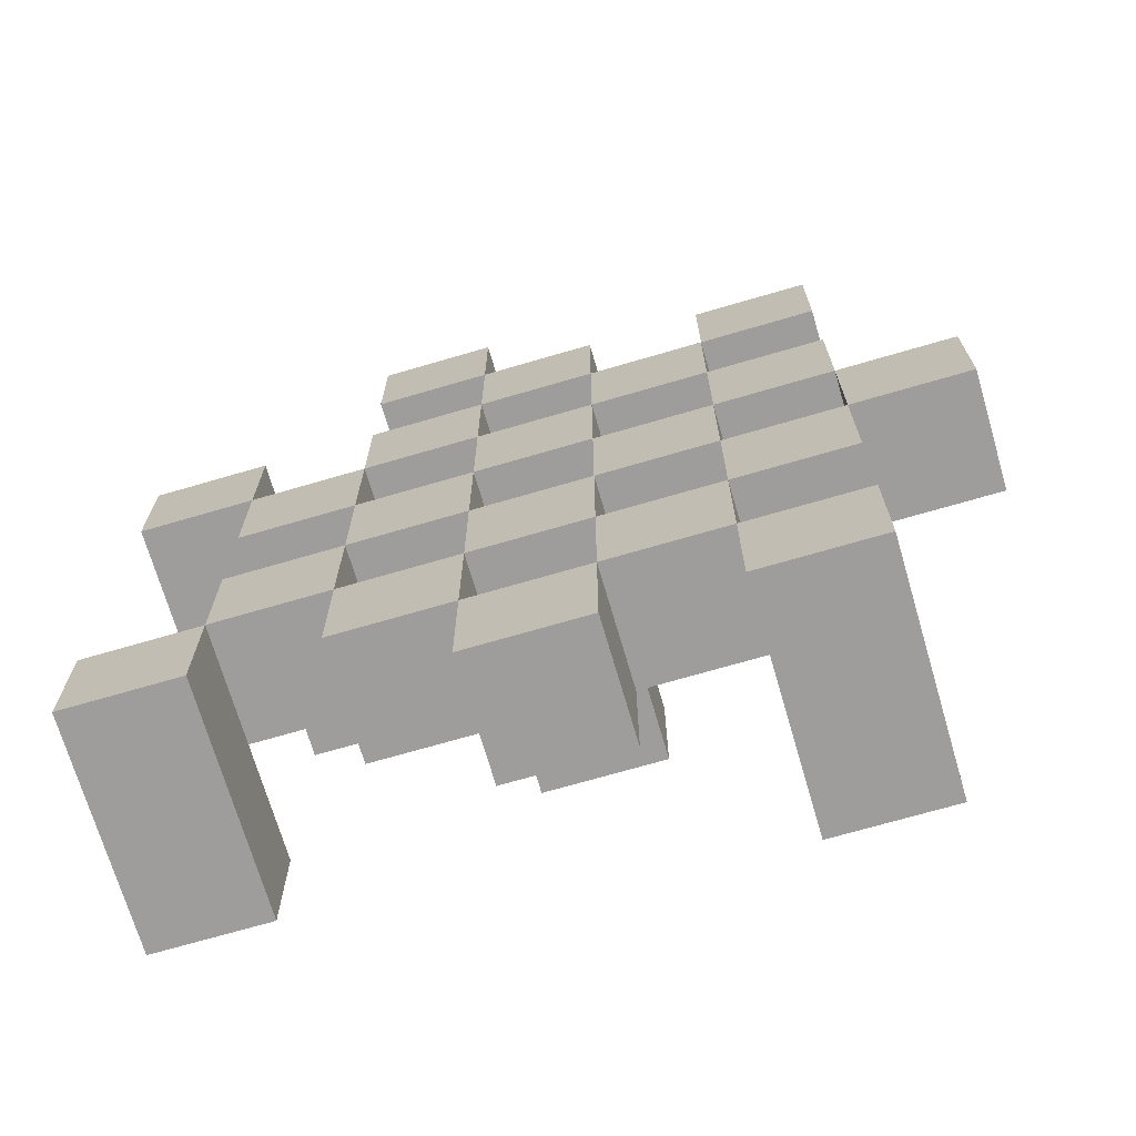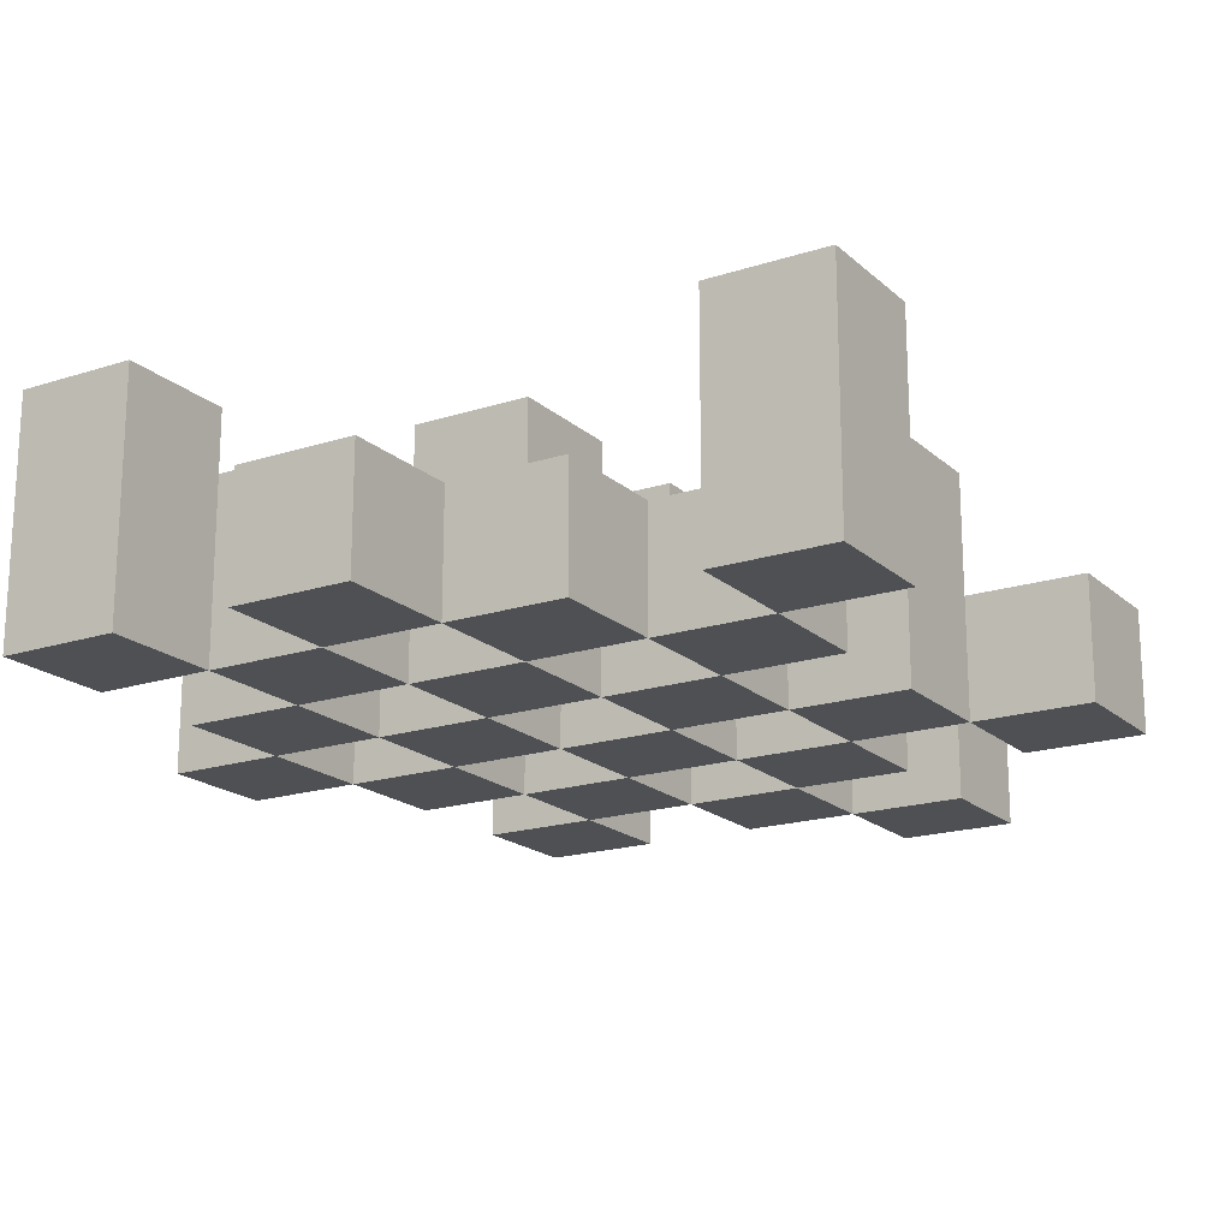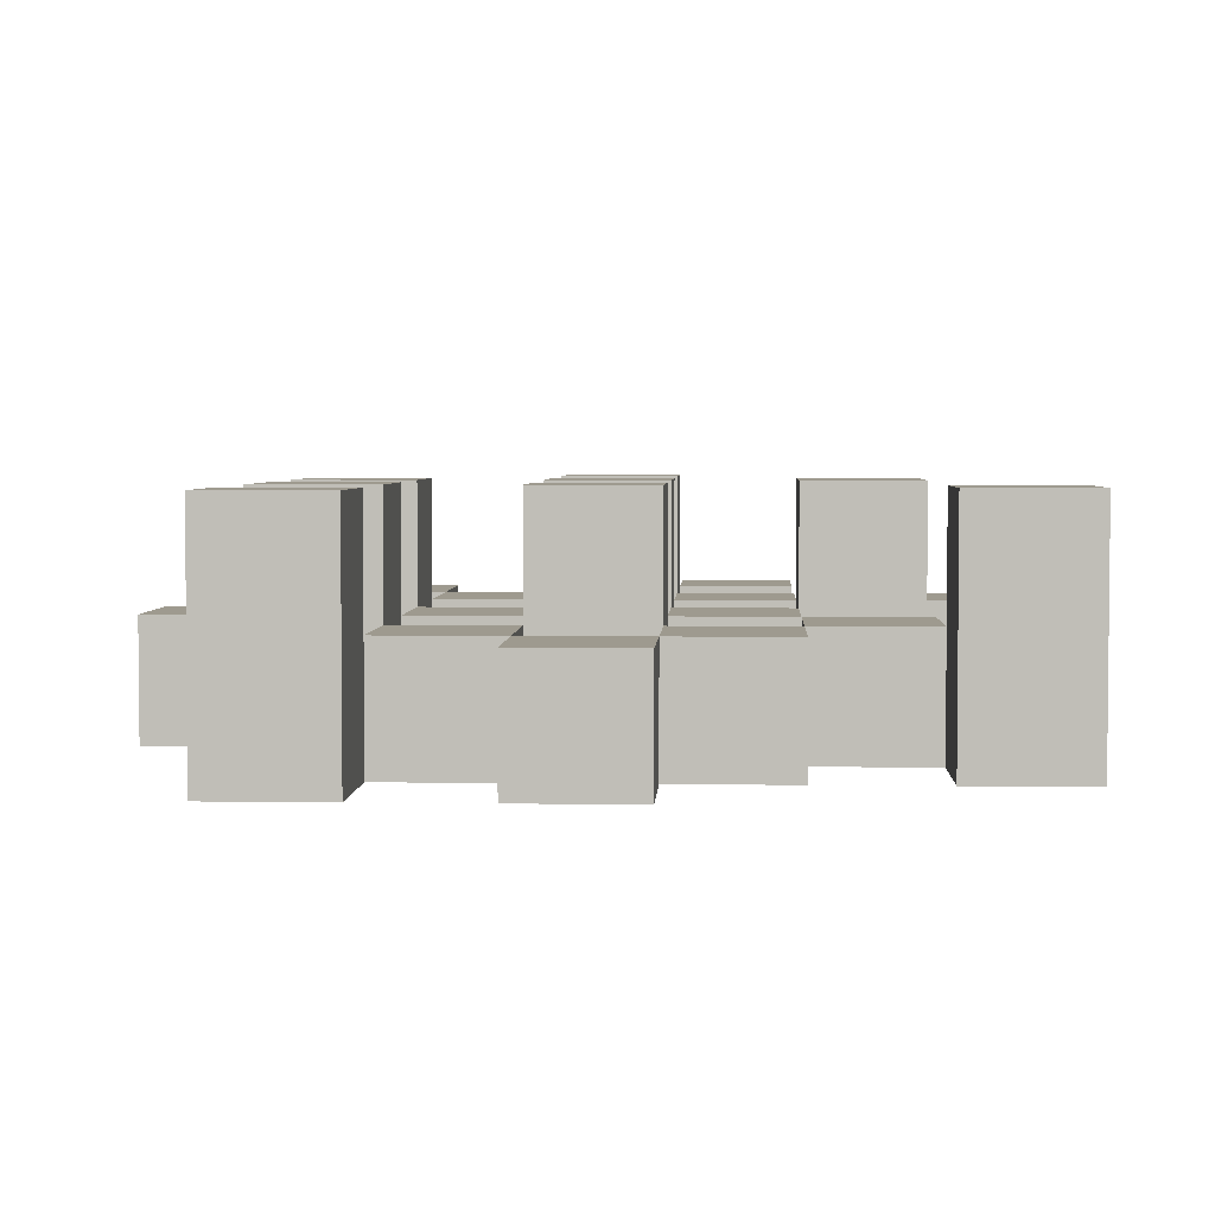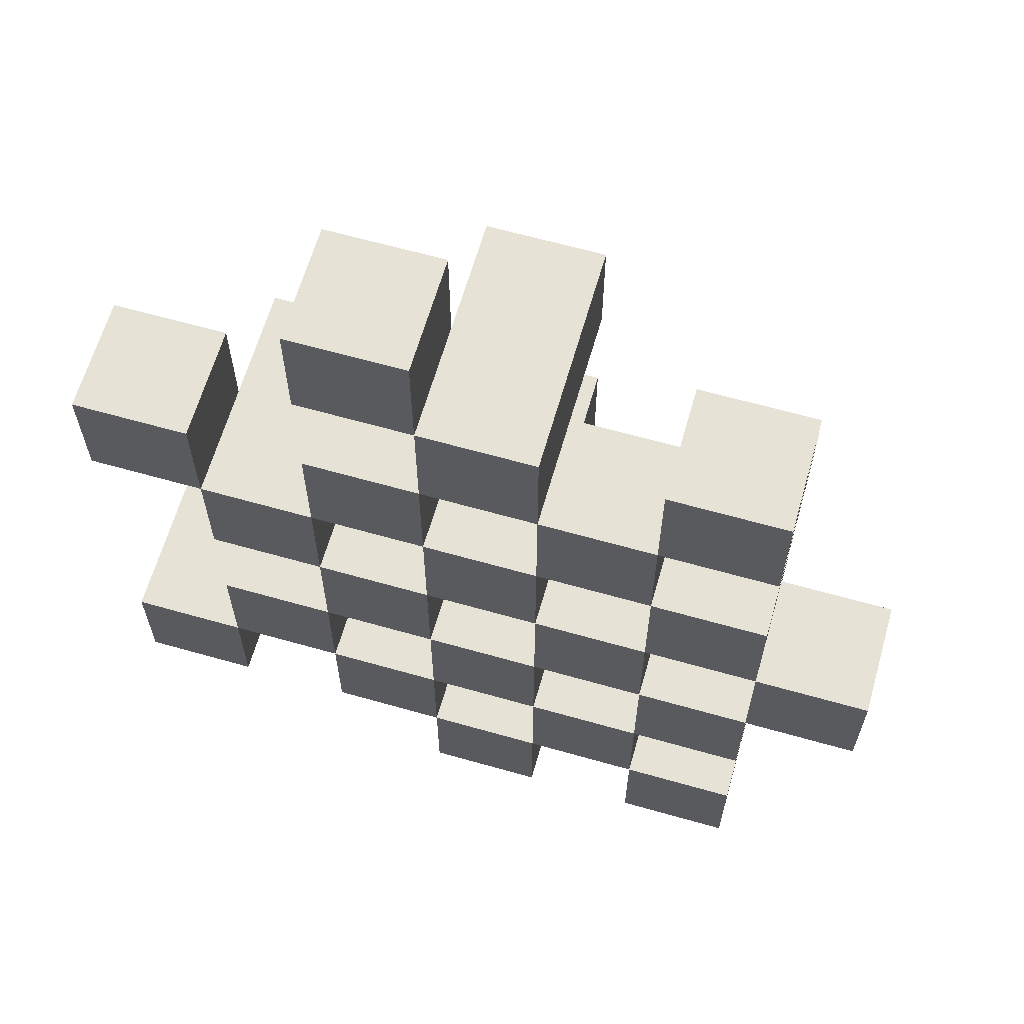
<metadata>
{"format":"obj","ext":"obj","renderer":"f3d","projection":"perspective","resolution":1024,"background":"white","views":[{"elev":-70.6,"azim":16.3,"up":"+Z"},{"elev":-18.6,"azim":-148.2,"up":"+Y"},{"elev":3.7,"azim":-177.1,"up":"+Y"},{"elev":63.7,"azim":16.0,"up":"+Z"}]}
</metadata>
<code>
o
v 33.4 0.9 19.4
v 33.5 0.9 19.4
v 33.6 0.9 19.4
v 33.7 0.9 19.4
v 33.4 1 19.4
v 33.5 1 19.4
v 33.6 1.1 19.4
v 33.7 1.1 19.4
v 33.1 0.9 19.5
v 33.2 0.9 19.5
v 33.3 0.9 19.5
v 33.4 0.9 19.5
v 33.5 0.9 19.5
v 33.6 0.9 19.5
v 33.3 1 19.5
v 33.4 1 19.5
v 33.5 1 19.5
v 33.6 1 19.5
v 33.1 1.1 19.5
v 33.2 1.1 19.5
v 33.2 0.9 19.6
v 33.3 0.9 19.6
v 33.4 0.9 19.6
v 33.5 0.9 19.6
v 33.6 0.9 19.6
v 33.7 0.9 19.6
v 33.2 1 19.6
v 33.3 1 19.6
v 33.4 1 19.6
v 33.5 1 19.6
v 33.6 1 19.6
v 33.4 1.1 19.6
v 33.5 1.1 19.6
v 33.6 1.1 19.6
v 33.7 1.1 19.6
v 33.3 0.9 19.7
v 33.4 0.9 19.7
v 33.5 0.9 19.7
v 33.6 0.9 19.7
v 33.7 0.9 19.7
v 33.8 0.9 19.7
v 33.3 1 19.7
v 33.4 1 19.7
v 33.5 1 19.7
v 33.6 1 19.7
v 33.7 1 19.7
v 33.8 1 19.7
v 33.2 0.9 19.8
v 33.3 0.9 19.8
v 33.4 0.9 19.8
v 33.5 0.9 19.8
v 33.6 0.9 19.8
v 33.7 0.9 19.8
v 33.3 1 19.8
v 33.4 1 19.8
v 33.5 1 19.8
v 33.6 1 19.8
v 33.7 1 19.8
v 33.2 1.1 19.8
v 33.3 1.1 19.8
v 33.4 1.1 19.8
v 33.5 1.1 19.8
v 33.6 1.1 19.8
v 33.7 1.1 19.8
v 33.1 0.9 19.9
v 33.2 0.9 19.9
v 33.3 0.9 19.9
v 33.4 0.9 19.9
v 33.5 0.9 19.9
v 33.6 0.9 19.9
v 33.1 1 19.9
v 33.2 1 19.9
v 33.3 1 19.9
v 33.4 1 19.9
v 33.5 1 19.9
v 33.6 1 19.9
v 33.4 0.9 20
v 33.5 0.9 20
v 33.6 0.9 20
v 33.7 0.9 20
v 33.4 1 20
v 33.5 1 20
v 33.6 1 20
v 33.7 1 20
v 33.4 1.1 20
v 33.5 1.1 20
v 33.3 0.9 20.1
v 33.4 0.9 20.1
v 33.3 1 20.1
v 33.4 1 20.1
v 33.4 0.9 19.5
v 33.5 0.9 19.5
v 33.6 0.9 19.5
v 33.7 0.9 19.5
v 33.4 1 19.5
v 33.5 1 19.5
v 33.6 1 19.5
v 33.6 1.1 19.5
v 33.7 1.1 19.5
v 33.1 0.9 19.6
v 33.2 0.9 19.6
v 33.3 0.9 19.6
v 33.4 0.9 19.6
v 33.5 0.9 19.6
v 33.6 0.9 19.6
v 33.2 1 19.6
v 33.3 1 19.6
v 33.4 1 19.6
v 33.5 1 19.6
v 33.6 1 19.6
v 33.1 1.1 19.6
v 33.2 1.1 19.6
v 33.2 0.9 19.7
v 33.3 0.9 19.7
v 33.4 0.9 19.7
v 33.5 0.9 19.7
v 33.6 0.9 19.7
v 33.7 0.9 19.7
v 33.2 1 19.7
v 33.3 1 19.7
v 33.4 1 19.7
v 33.5 1 19.7
v 33.6 1 19.7
v 33.7 1 19.7
v 33.4 1.1 19.7
v 33.5 1.1 19.7
v 33.6 1.1 19.7
v 33.7 1.1 19.7
v 33.3 0.9 19.8
v 33.4 0.9 19.8
v 33.5 0.9 19.8
v 33.6 0.9 19.8
v 33.7 0.9 19.8
v 33.8 0.9 19.8
v 33.3 1 19.8
v 33.4 1 19.8
v 33.5 1 19.8
v 33.6 1 19.8
v 33.7 1 19.8
v 33.8 1 19.8
v 33.2 0.9 19.9
v 33.3 0.9 19.9
v 33.4 0.9 19.9
v 33.5 0.9 19.9
v 33.6 0.9 19.9
v 33.7 0.9 19.9
v 33.2 1 19.9
v 33.3 1 19.9
v 33.4 1 19.9
v 33.5 1 19.9
v 33.6 1 19.9
v 33.2 1.1 19.9
v 33.3 1.1 19.9
v 33.4 1.1 19.9
v 33.5 1.1 19.9
v 33.6 1.1 19.9
v 33.7 1.1 19.9
v 33.1 0.9 20
v 33.2 0.9 20
v 33.3 0.9 20
v 33.4 0.9 20
v 33.5 0.9 20
v 33.6 0.9 20
v 33.1 1 20
v 33.2 1 20
v 33.3 1 20
v 33.4 1 20
v 33.5 1 20
v 33.6 1 20
v 33.4 0.9 20.1
v 33.5 0.9 20.1
v 33.6 0.9 20.1
v 33.7 0.9 20.1
v 33.4 1 20.1
v 33.6 1 20.1
v 33.7 1 20.1
v 33.4 1.1 20.1
v 33.5 1.1 20.1
v 33.3 0.9 20.2
v 33.4 0.9 20.2
v 33.3 1 20.2
v 33.4 1 20.2
v 33.1 0.9 19.5
v 33.1 1.1 19.5
v 33.1 0.9 19.6
v 33.1 1.1 19.6
v 33.1 0.9 19.9
v 33.1 1 19.9
v 33.1 0.9 20
v 33.1 1 20
v 33.2 0.9 19.6
v 33.2 1 19.6
v 33.2 0.9 19.7
v 33.2 1 19.7
v 33.2 0.9 19.8
v 33.2 1.1 19.8
v 33.2 0.9 19.9
v 33.2 1 19.9
v 33.2 1.1 19.9
v 33.3 0.9 19.5
v 33.3 1 19.5
v 33.3 0.9 19.6
v 33.3 1 19.6
v 33.3 0.9 19.7
v 33.3 1 19.7
v 33.3 0.9 19.8
v 33.3 1 19.8
v 33.3 0.9 19.9
v 33.3 1 19.9
v 33.3 0.9 20
v 33.3 1 20
v 33.3 0.9 20.1
v 33.3 1 20.1
v 33.3 0.9 20.2
v 33.3 1 20.2
v 33.4 0.9 19.4
v 33.4 1 19.4
v 33.4 0.9 19.5
v 33.4 1 19.5
v 33.4 0.9 19.6
v 33.4 1 19.6
v 33.4 1.1 19.6
v 33.4 0.9 19.7
v 33.4 1 19.7
v 33.4 1.1 19.7
v 33.4 0.9 19.8
v 33.4 1 19.8
v 33.4 1.1 19.8
v 33.4 0.9 19.9
v 33.4 1 19.9
v 33.4 1.1 19.9
v 33.4 0.9 20
v 33.4 1 20
v 33.4 1.1 20
v 33.4 0.9 20.1
v 33.4 1 20.1
v 33.4 1.1 20.1
v 33.5 0.9 19.5
v 33.5 1 19.5
v 33.5 0.9 19.6
v 33.5 1 19.6
v 33.5 0.9 19.7
v 33.5 1 19.7
v 33.5 0.9 19.8
v 33.5 1 19.8
v 33.5 0.9 19.9
v 33.5 1 19.9
v 33.5 0.9 20
v 33.5 1 20
v 33.6 0.9 19.4
v 33.6 1.1 19.4
v 33.6 0.9 19.5
v 33.6 1 19.5
v 33.6 1.1 19.5
v 33.6 0.9 19.6
v 33.6 1 19.6
v 33.6 1.1 19.6
v 33.6 0.9 19.7
v 33.6 1 19.7
v 33.6 1.1 19.7
v 33.6 0.9 19.8
v 33.6 1 19.8
v 33.6 1.1 19.8
v 33.6 0.9 19.9
v 33.6 1 19.9
v 33.6 1.1 19.9
v 33.6 0.9 20
v 33.6 1 20
v 33.6 0.9 20.1
v 33.6 1 20.1
v 33.7 0.9 19.7
v 33.7 1 19.7
v 33.7 0.9 19.8
v 33.7 1 19.8
v 33.2 0.9 19.5
v 33.2 1.1 19.5
v 33.2 0.9 19.6
v 33.2 1 19.6
v 33.2 1.1 19.6
v 33.2 0.9 19.9
v 33.2 1 19.9
v 33.2 0.9 20
v 33.2 1 20
v 33.3 0.9 19.6
v 33.3 1 19.6
v 33.3 0.9 19.7
v 33.3 1 19.7
v 33.3 0.9 19.8
v 33.3 1 19.8
v 33.3 1.1 19.8
v 33.3 0.9 19.9
v 33.3 1 19.9
v 33.3 1.1 19.9
v 33.4 0.9 19.5
v 33.4 1 19.5
v 33.4 0.9 19.6
v 33.4 1 19.6
v 33.4 0.9 19.7
v 33.4 1 19.7
v 33.4 0.9 19.8
v 33.4 1 19.8
v 33.4 0.9 19.9
v 33.4 1 19.9
v 33.4 0.9 20
v 33.4 1 20
v 33.4 0.9 20.1
v 33.4 1 20.1
v 33.4 0.9 20.2
v 33.4 1 20.2
v 33.5 0.9 19.4
v 33.5 1 19.4
v 33.5 0.9 19.5
v 33.5 1 19.5
v 33.5 0.9 19.6
v 33.5 1 19.6
v 33.5 1.1 19.6
v 33.5 0.9 19.7
v 33.5 1 19.7
v 33.5 1.1 19.7
v 33.5 0.9 19.8
v 33.5 1 19.8
v 33.5 1.1 19.8
v 33.5 0.9 19.9
v 33.5 1 19.9
v 33.5 1.1 19.9
v 33.5 0.9 20
v 33.5 1 20
v 33.5 1.1 20
v 33.5 0.9 20.1
v 33.5 1.1 20.1
v 33.6 0.9 19.5
v 33.6 1 19.5
v 33.6 0.9 19.6
v 33.6 1 19.6
v 33.6 0.9 19.7
v 33.6 1 19.7
v 33.6 0.9 19.8
v 33.6 1 19.8
v 33.6 0.9 19.9
v 33.6 1 19.9
v 33.6 0.9 20
v 33.6 1 20
v 33.7 0.9 19.4
v 33.7 1.1 19.4
v 33.7 0.9 19.5
v 33.7 1.1 19.5
v 33.7 0.9 19.6
v 33.7 1.1 19.6
v 33.7 0.9 19.7
v 33.7 1 19.7
v 33.7 1.1 19.7
v 33.7 0.9 19.8
v 33.7 1 19.8
v 33.7 1.1 19.8
v 33.7 0.9 19.9
v 33.7 1.1 19.9
v 33.7 0.9 20
v 33.7 1 20
v 33.7 0.9 20.1
v 33.7 1 20.1
v 33.8 0.9 19.7
v 33.8 1 19.7
v 33.8 0.9 19.8
v 33.8 1 19.8
v 33.1 0.9 19.5
v 33.1 0.9 19.6
v 33.1 0.9 19.9
v 33.1 0.9 20
v 33.2 0.9 19.5
v 33.2 0.9 19.6
v 33.2 0.9 19.7
v 33.2 0.9 19.8
v 33.2 0.9 19.9
v 33.2 0.9 20
v 33.3 0.9 19.5
v 33.3 0.9 19.6
v 33.3 0.9 19.7
v 33.3 0.9 19.8
v 33.3 0.9 19.9
v 33.3 0.9 20
v 33.3 0.9 20.1
v 33.3 0.9 20.2
v 33.4 0.9 19.4
v 33.4 0.9 19.5
v 33.4 0.9 19.6
v 33.4 0.9 19.7
v 33.4 0.9 19.8
v 33.4 0.9 19.9
v 33.4 0.9 20
v 33.4 0.9 20.1
v 33.4 0.9 20.2
v 33.5 0.9 19.4
v 33.5 0.9 19.5
v 33.5 0.9 19.6
v 33.5 0.9 19.7
v 33.5 0.9 19.8
v 33.5 0.9 19.9
v 33.5 0.9 20
v 33.5 0.9 20.1
v 33.6 0.9 19.4
v 33.6 0.9 19.5
v 33.6 0.9 19.6
v 33.6 0.9 19.7
v 33.6 0.9 19.8
v 33.6 0.9 19.9
v 33.6 0.9 20
v 33.6 0.9 20.1
v 33.7 0.9 19.4
v 33.7 0.9 19.5
v 33.7 0.9 19.6
v 33.7 0.9 19.7
v 33.7 0.9 19.8
v 33.7 0.9 19.9
v 33.7 0.9 20
v 33.7 0.9 20.1
v 33.8 0.9 19.7
v 33.8 0.9 19.8
v 33.1 1 19.9
v 33.1 1 20
v 33.2 1 19.6
v 33.2 1 19.7
v 33.2 1 19.9
v 33.2 1 20
v 33.3 1 19.5
v 33.3 1 19.6
v 33.3 1 19.7
v 33.3 1 19.8
v 33.3 1 19.9
v 33.3 1 20
v 33.3 1 20.1
v 33.3 1 20.2
v 33.4 1 19.4
v 33.4 1 19.5
v 33.4 1 19.6
v 33.4 1 19.7
v 33.4 1 19.8
v 33.4 1 19.9
v 33.4 1 20
v 33.4 1 20.1
v 33.4 1 20.2
v 33.5 1 19.4
v 33.5 1 19.5
v 33.5 1 19.6
v 33.5 1 19.7
v 33.5 1 19.8
v 33.5 1 19.9
v 33.5 1 20
v 33.6 1 19.5
v 33.6 1 19.6
v 33.6 1 19.7
v 33.6 1 19.8
v 33.6 1 19.9
v 33.6 1 20
v 33.6 1 20.1
v 33.7 1 19.7
v 33.7 1 19.8
v 33.7 1 20
v 33.7 1 20.1
v 33.8 1 19.7
v 33.8 1 19.8
v 33.1 1.1 19.5
v 33.1 1.1 19.6
v 33.2 1.1 19.5
v 33.2 1.1 19.6
v 33.2 1.1 19.8
v 33.2 1.1 19.9
v 33.3 1.1 19.8
v 33.3 1.1 19.9
v 33.4 1.1 19.6
v 33.4 1.1 19.7
v 33.4 1.1 19.8
v 33.4 1.1 19.9
v 33.4 1.1 20
v 33.4 1.1 20.1
v 33.5 1.1 19.6
v 33.5 1.1 19.7
v 33.5 1.1 19.8
v 33.5 1.1 19.9
v 33.5 1.1 20
v 33.5 1.1 20.1
v 33.6 1.1 19.4
v 33.6 1.1 19.5
v 33.6 1.1 19.6
v 33.6 1.1 19.7
v 33.6 1.1 19.8
v 33.6 1.1 19.9
v 33.7 1.1 19.4
v 33.7 1.1 19.5
v 33.7 1.1 19.6
v 33.7 1.1 19.7
v 33.7 1.1 19.8
v 33.7 1.1 19.9
f 5 2 1
f 6 2 5
f 7 4 3
f 8 4 7
f 15 12 11
f 16 12 15
f 17 14 13
f 18 14 17
f 19 10 9
f 20 10 19
f 27 22 21
f 28 22 27
f 29 24 23
f 30 24 29
f 31 26 25
f 32 30 29
f 33 30 32
f 34 26 31
f 35 26 34
f 42 37 36
f 43 37 42
f 44 39 38
f 45 39 44
f 46 41 40
f 47 41 46
f 54 49 48
f 55 51 50
f 56 51 55
f 57 53 52
f 58 53 57
f 59 54 48
f 60 54 59
f 61 56 55
f 62 56 61
f 63 58 57
f 64 58 63
f 71 66 65
f 72 66 71
f 73 68 67
f 74 68 73
f 75 70 69
f 76 70 75
f 81 78 77
f 82 78 81
f 83 80 79
f 84 80 83
f 85 82 81
f 86 82 85
f 89 88 87
f 90 88 89
f 91 92 95
f 95 92 96
f 93 94 97
f 97 94 98
f 98 94 99
f 100 101 106
f 102 103 107
f 107 103 108
f 104 105 109
f 109 105 110
f 100 106 111
f 111 106 112
f 113 114 119
f 119 114 120
f 115 116 121
f 121 116 122
f 117 118 123
f 123 118 124
f 121 122 125
f 125 122 126
f 123 124 127
f 127 124 128
f 129 130 135
f 135 130 136
f 131 132 137
f 137 132 138
f 133 134 139
f 139 134 140
f 141 142 147
f 147 142 148
f 143 144 149
f 149 144 150
f 145 146 151
f 147 148 152
f 152 148 153
f 149 150 154
f 154 150 155
f 151 146 156
f 156 146 157
f 158 159 164
f 164 159 165
f 160 161 166
f 166 161 167
f 162 163 168
f 168 163 169
f 170 171 174
f 172 173 175
f 175 173 176
f 174 171 177
f 177 171 178
f 179 180 181
f 181 180 182
f 185 184 183
f 186 184 185
f 189 188 187
f 190 188 189
f 193 192 191
f 194 192 193
f 197 196 195
f 198 196 197
f 199 196 198
f 202 201 200
f 203 201 202
f 206 205 204
f 207 205 206
f 210 209 208
f 211 209 210
f 214 213 212
f 215 213 214
f 218 217 216
f 219 217 218
f 223 221 220
f 223 222 221
f 224 222 223
f 225 222 224
f 229 227 226
f 229 228 227
f 230 228 229
f 231 228 230
f 235 233 232
f 235 234 233
f 236 234 235
f 237 234 236
f 240 239 238
f 241 239 240
f 244 243 242
f 245 243 244
f 248 247 246
f 249 247 248
f 252 251 250
f 253 251 252
f 254 251 253
f 258 256 255
f 258 257 256
f 259 257 258
f 260 257 259
f 264 262 261
f 264 263 262
f 265 263 264
f 266 263 265
f 269 268 267
f 270 268 269
f 273 272 271
f 274 272 273
f 275 276 277
f 277 276 278
f 278 276 279
f 280 281 282
f 282 281 283
f 284 285 286
f 286 285 287
f 288 289 291
f 289 290 291
f 291 290 292
f 292 290 293
f 294 295 296
f 296 295 297
f 298 299 300
f 300 299 301
f 302 303 304
f 304 303 305
f 306 307 308
f 308 307 309
f 310 311 312
f 312 311 313
f 314 315 317
f 315 316 317
f 317 316 318
f 318 316 319
f 320 321 323
f 321 322 323
f 323 322 324
f 324 322 325
f 326 327 329
f 327 328 329
f 329 328 330
f 331 332 333
f 333 332 334
f 335 336 337
f 337 336 338
f 339 340 341
f 341 340 342
f 343 344 345
f 345 344 346
f 347 348 349
f 349 348 350
f 350 348 351
f 352 353 355
f 353 354 355
f 355 354 356
f 357 358 359
f 359 358 360
f 361 362 363
f 363 362 364
f 369 366 365
f 370 366 369
f 373 368 367
f 374 368 373
f 376 371 370
f 377 371 376
f 378 373 372
f 379 373 378
f 384 376 375
f 385 376 384
f 386 378 377
f 387 378 386
f 388 380 379
f 389 380 388
f 390 382 381
f 391 382 390
f 392 384 383
f 393 384 392
f 394 386 385
f 395 386 394
f 396 388 387
f 397 388 396
f 398 390 389
f 399 390 398
f 401 394 393
f 402 394 401
f 403 396 395
f 404 396 403
f 405 398 397
f 406 398 405
f 408 401 400
f 409 401 408
f 410 403 402
f 411 403 410
f 412 405 404
f 413 405 412
f 414 407 406
f 415 407 414
f 416 412 411
f 417 412 416
f 418 419 422
f 422 419 423
f 420 421 425
f 425 421 426
f 424 425 433
f 433 425 434
f 426 427 435
f 435 427 436
f 428 429 437
f 437 429 438
f 430 431 439
f 439 431 440
f 432 433 441
f 441 433 442
f 442 443 448
f 448 443 449
f 444 445 450
f 450 445 451
f 446 447 452
f 452 447 453
f 453 454 457
f 457 454 458
f 455 456 459
f 459 456 460
f 461 462 463
f 463 462 464
f 465 466 467
f 467 466 468
f 469 470 475
f 475 470 476
f 471 472 477
f 477 472 478
f 473 474 479
f 479 474 480
f 481 482 487
f 487 482 488
f 483 484 489
f 489 484 490
f 485 486 491
f 491 486 492

</code>
